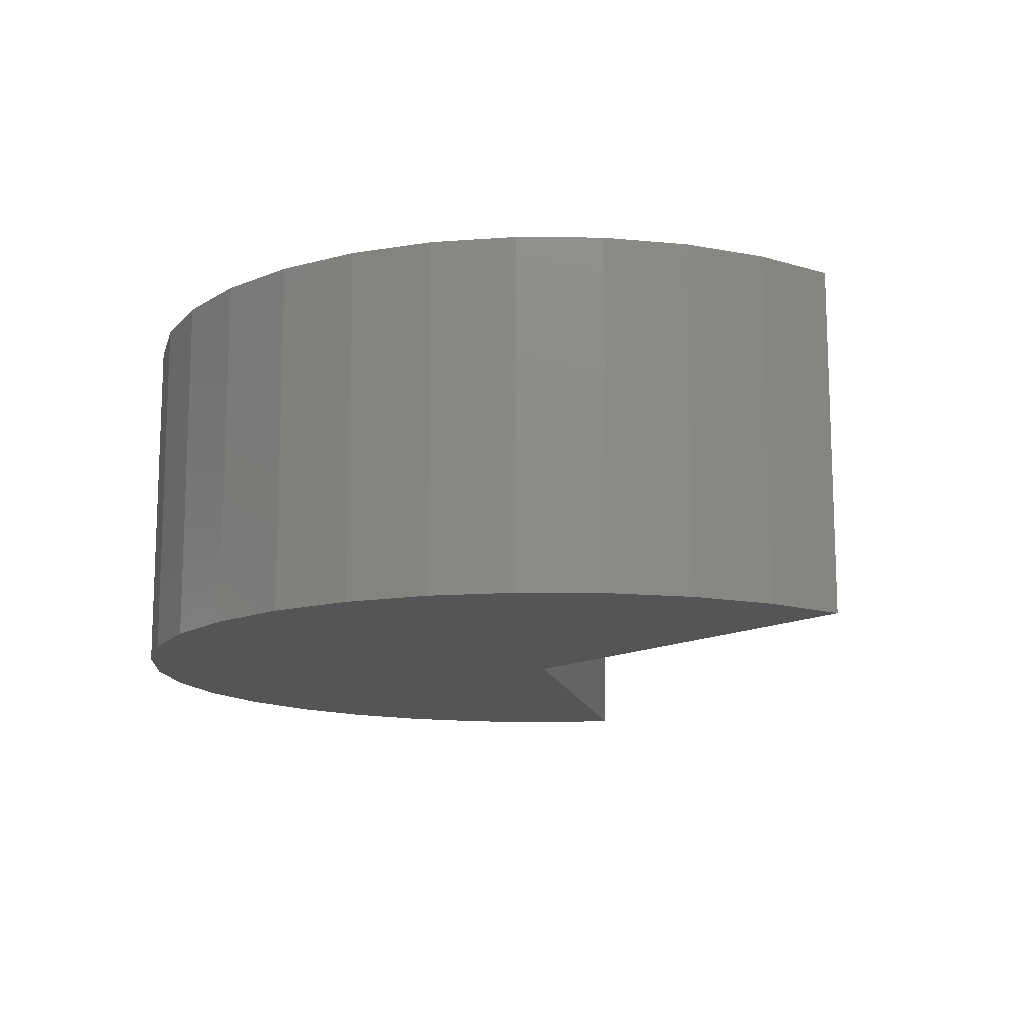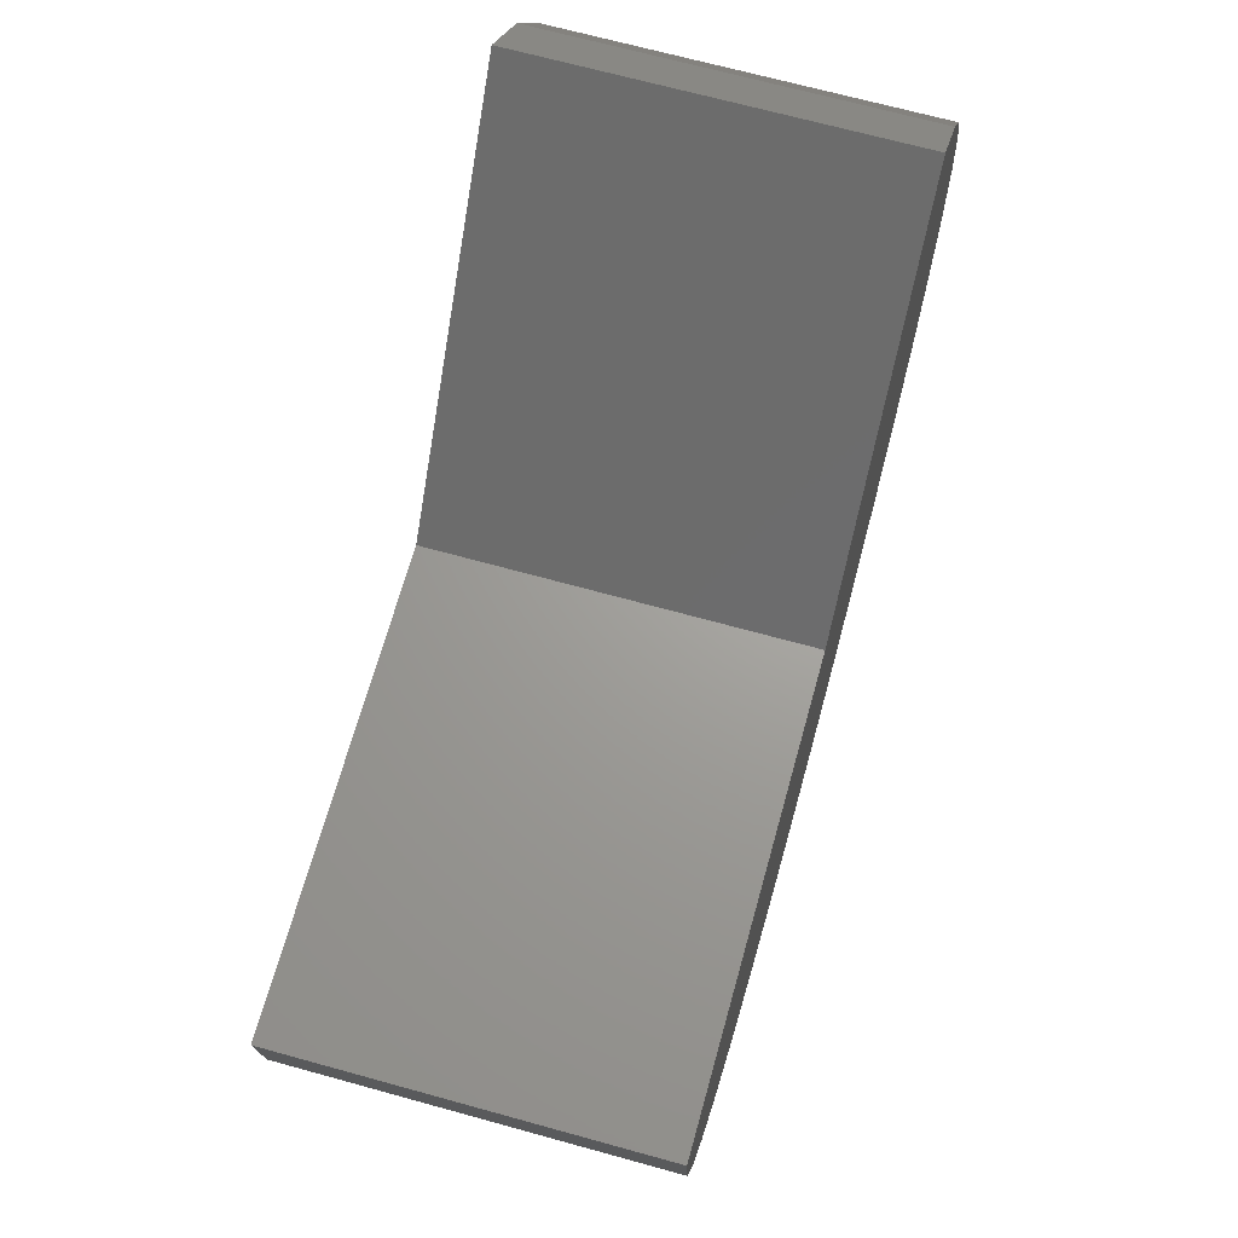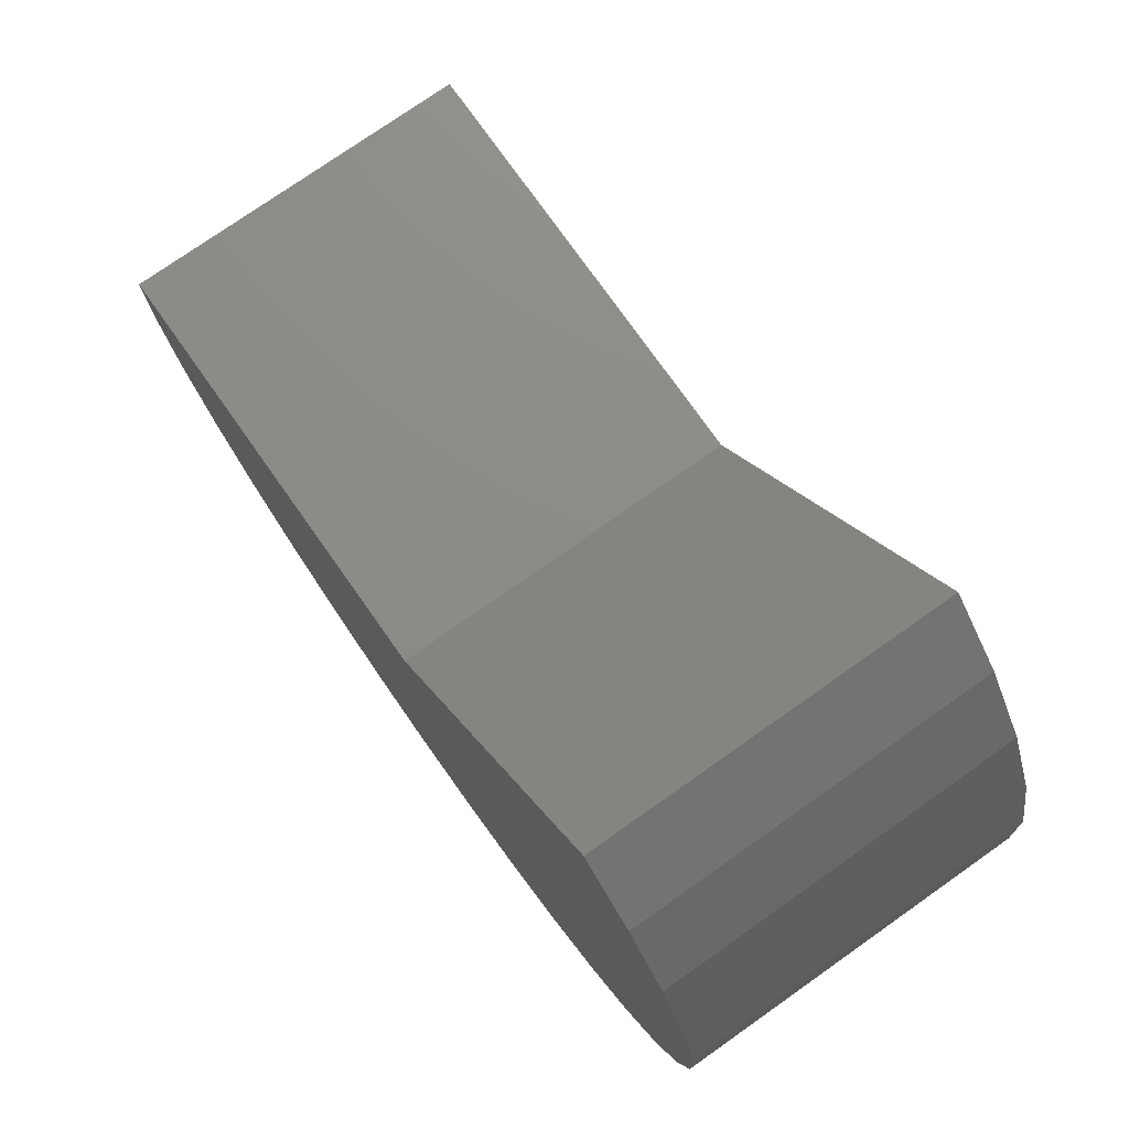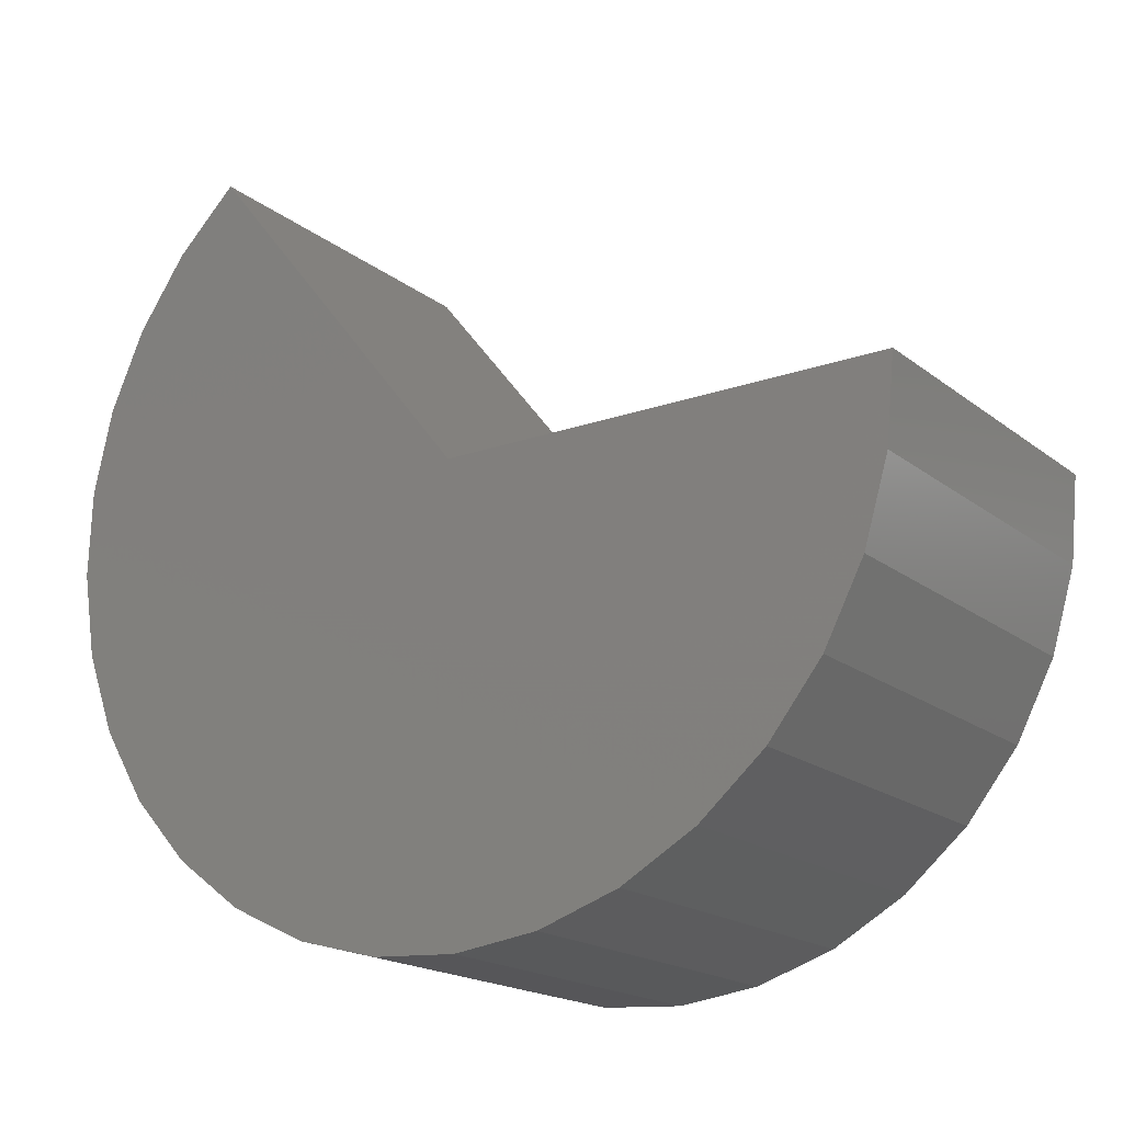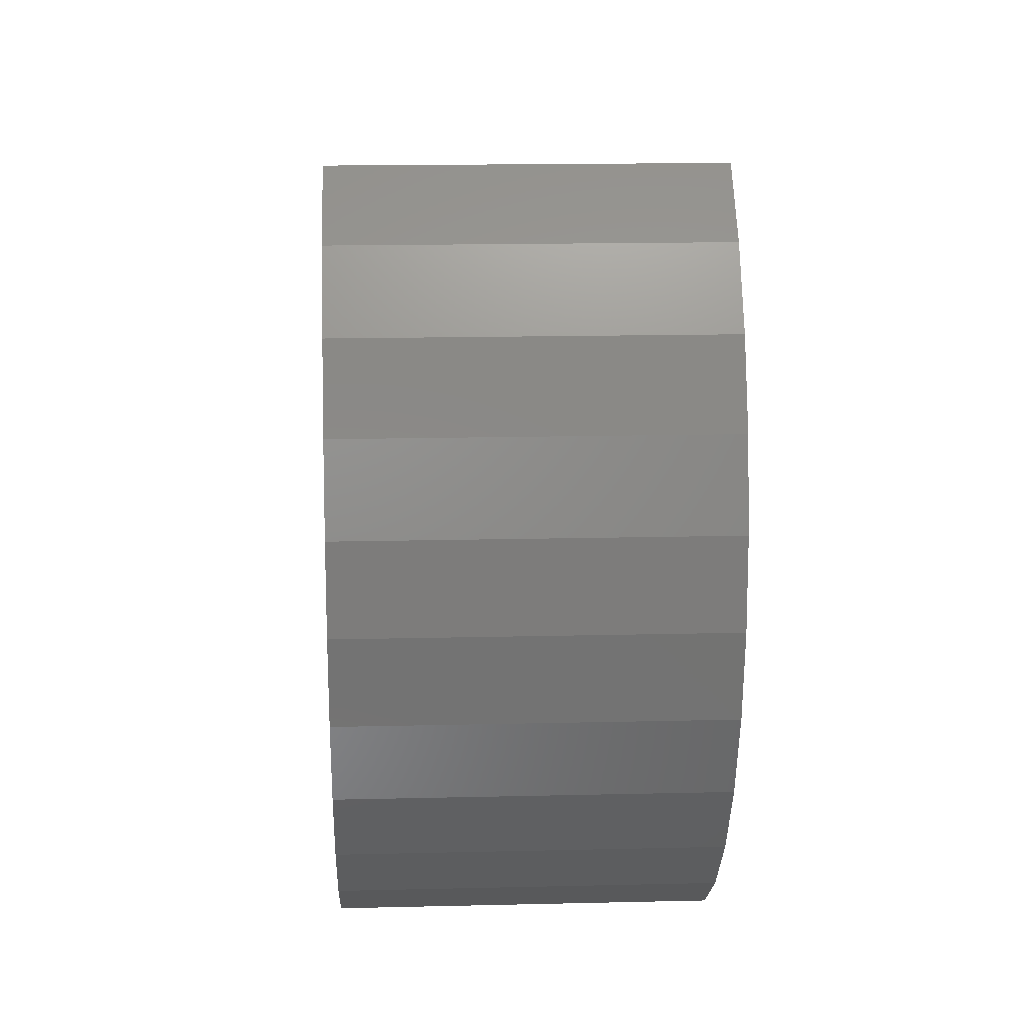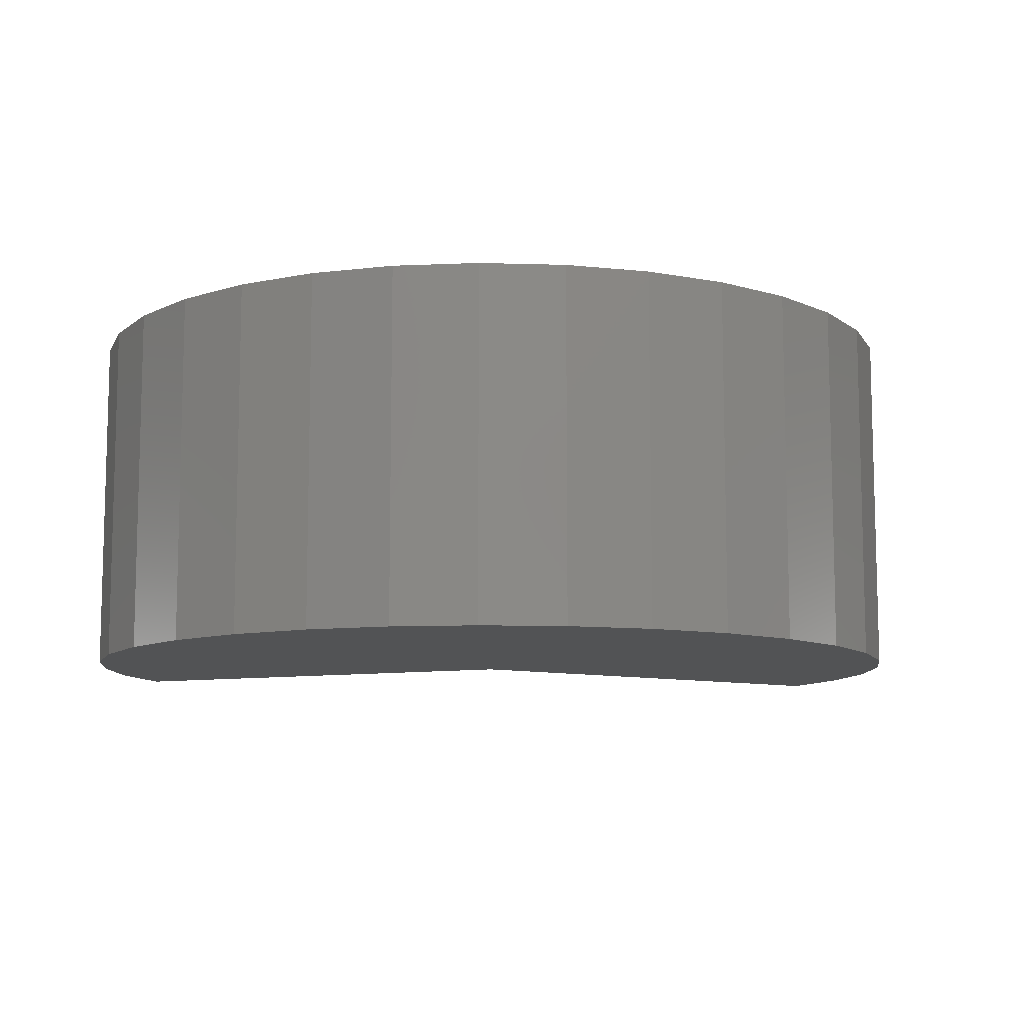
<metadata>
{"format":"stl","ext":"stl","renderer":"f3d","projection":"perspective","resolution":1024,"background":"white","views":[{"elev":-13.6,"azim":50.1,"up":"+Z"},{"elev":68.3,"azim":105.5,"up":"+Y"},{"elev":75.6,"azim":-125.2,"up":"+Y"},{"elev":-18.3,"azim":34.6,"up":"+Y"},{"elev":16.3,"azim":-92.8,"up":"+Y"},{"elev":-9.7,"azim":-30.3,"up":"+Z"}]}
</metadata>
<code>
# stl→obj: 46 verts, 88 faces
v 0 0 0
v -0.02916 0.0367 1.786e-18
v 2.296e-18 0 0.0375
v -0.02916 0.0367 0.0375
v 0.04688 0 -2.87e-18
v 0.04688 0 0.0375
v -0.007516 -0.04627 0.0375
v 0.001471 -0.04685 0.0375
v 0.0104 -0.04571 0.0375
v -0.01623 -0.04398 0.0375
v 0.01895 -0.04287 0.0375
v -0.02434 -0.04006 0.0375
v 0.0268 -0.03846 0.0375
v -0.03155 -0.03467 0.0375
v 0.03366 -0.03262 0.0375
v -0.0376 -0.028 0.0375
v 0.03928 -0.02558 0.0375
v -0.04226 -0.02029 0.0375
v 0.04345 -0.0176 0.0375
v -0.04536 -0.01183 0.0375
v 0.04601 -0.008964 0.0375
v -0.04678 -0.002941 0.0375
v -0.03564 0.03045 0.0375
v -0.04081 0.02307 0.0375
v -0.04446 0.01484 0.0375
v -0.04648 0.00606 0.0375
v -0.03564 0.03045 -1.287e-18
v -0.04081 0.02307 -9.708e-19
v -0.04446 0.01484 -7.468e-19
v -0.04648 0.00606 -6.233e-19
v -0.04678 -0.002941 -6.048e-19
v -0.04536 -0.01183 -6.921e-19
v -0.04226 -0.02029 -8.82e-19
v -0.0376 -0.028 -1.167e-18
v -0.03155 -0.03467 -1.538e-18
v -0.02434 -0.04006 -1.979e-18
v -0.01623 -0.04398 -2.476e-18
v -0.007516 -0.04627 -3.009e-18
v 0.001471 -0.04685 -3.56e-18
v 0.0104 -0.04571 -4.106e-18
v 0.01895 -0.04287 -4.63e-18
v 0.0268 -0.03846 -5.111e-18
v 0.03366 -0.03262 -5.531e-18
v 0.03928 -0.02558 -5.875e-18
v 0.04345 -0.0176 -6.13e-18
v 0.04601 -0.008964 -6.287e-18
f 1 2 3
f 3 2 4
f 1 3 5
f 5 3 6
f 7 8 9
f 9 10 7
f 11 10 9
f 12 10 11
f 13 12 11
f 14 12 13
f 15 14 13
f 16 14 15
f 17 16 15
f 18 16 17
f 19 18 17
f 20 18 19
f 21 20 19
f 22 20 21
f 22 21 6
f 3 4 23
f 3 23 24
f 3 24 25
f 3 25 26
f 3 26 22
f 3 22 6
f 4 2 23
f 23 2 27
f 23 27 24
f 24 27 28
f 24 28 25
f 25 28 29
f 25 29 26
f 26 29 30
f 26 30 22
f 22 30 31
f 22 31 20
f 20 31 32
f 20 32 18
f 18 32 33
f 18 33 16
f 16 33 34
f 16 34 14
f 14 34 35
f 14 35 12
f 12 35 36
f 12 36 10
f 10 36 37
f 10 37 7
f 7 37 38
f 7 38 8
f 8 38 39
f 8 39 9
f 9 39 40
f 9 40 11
f 11 40 41
f 11 41 13
f 13 41 42
f 13 42 15
f 15 42 43
f 15 43 17
f 17 43 44
f 17 44 19
f 19 44 45
f 19 45 21
f 21 45 46
f 21 46 6
f 6 46 5
f 5 46 31
f 40 39 38
f 38 37 40
f 40 37 41
f 41 37 36
f 41 36 42
f 42 36 35
f 42 35 43
f 43 35 34
f 43 34 44
f 44 34 33
f 44 33 45
f 45 33 32
f 45 32 46
f 46 32 31
f 1 5 31
f 1 31 30
f 1 30 29
f 1 29 28
f 1 28 27
f 1 27 2

</code>
